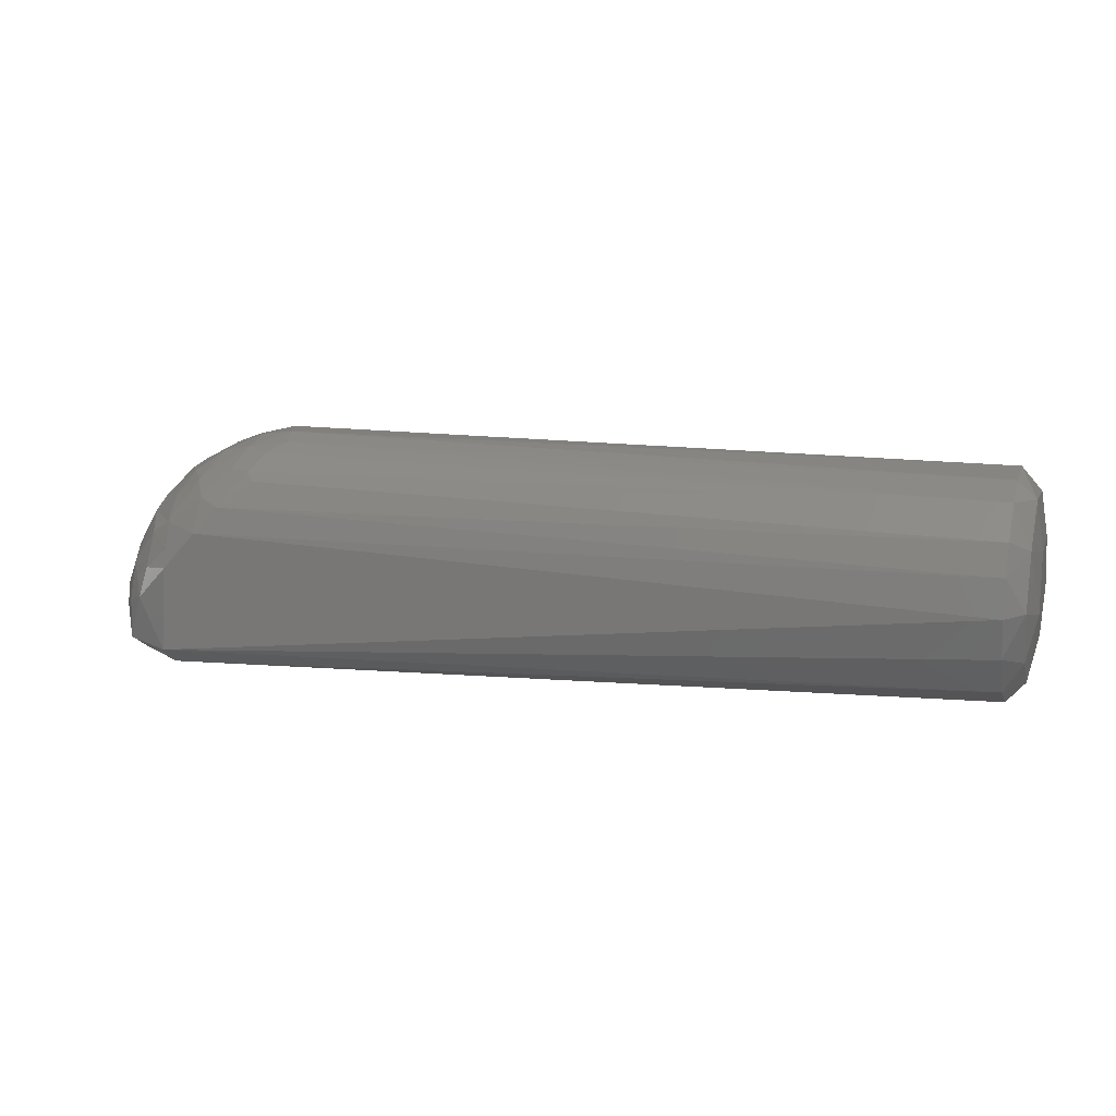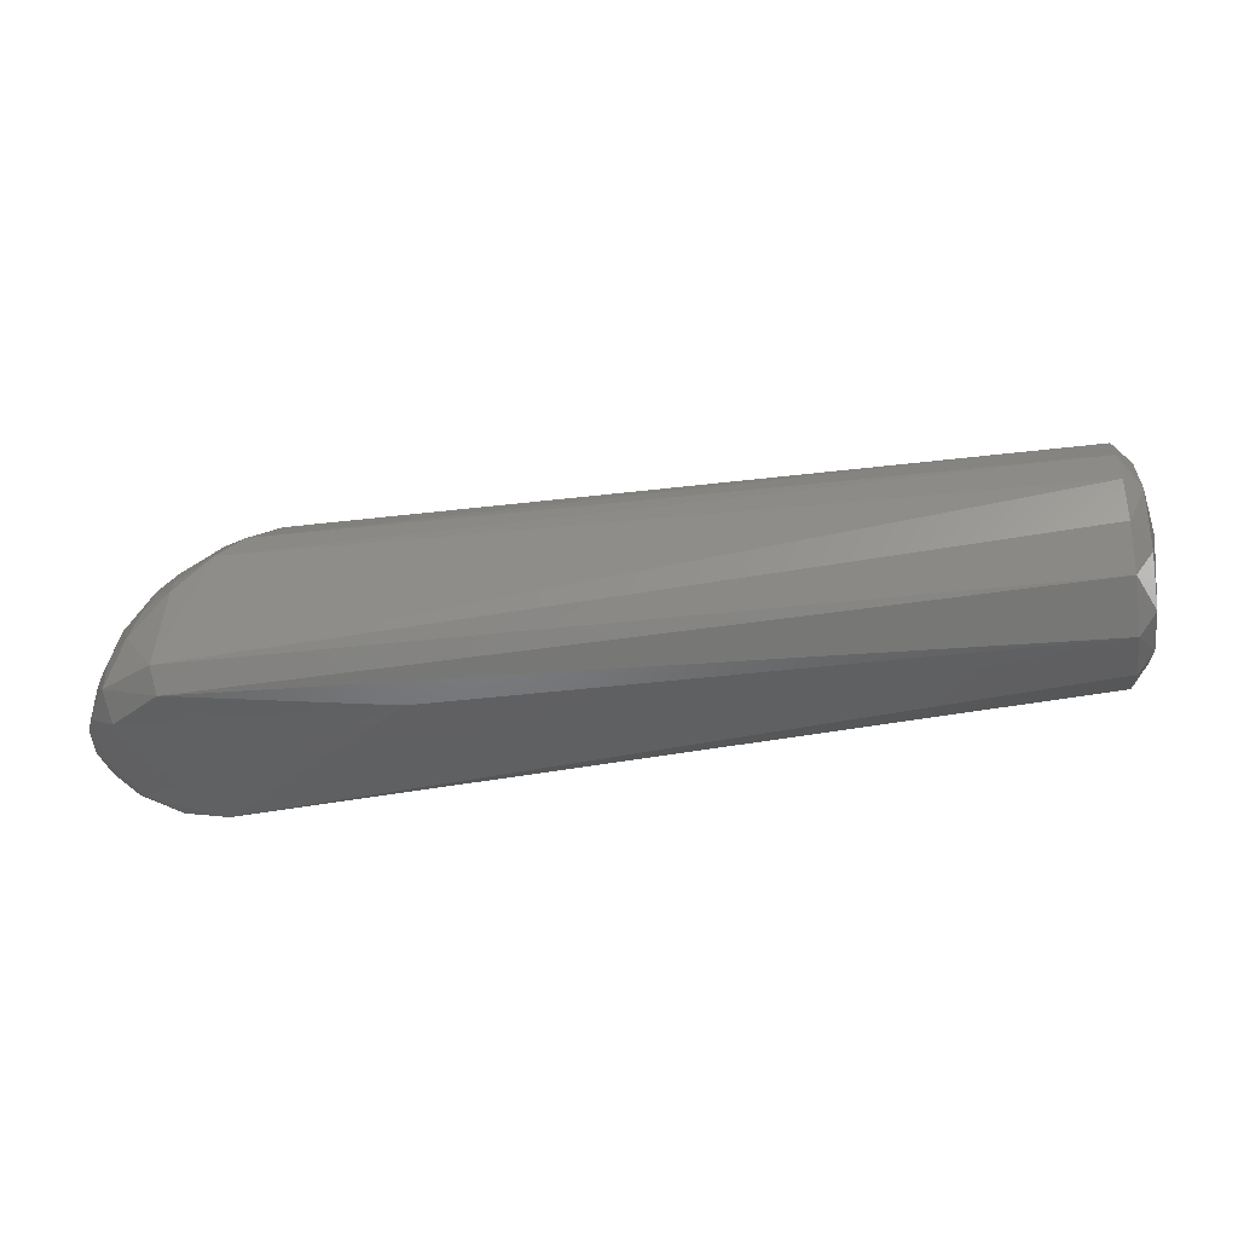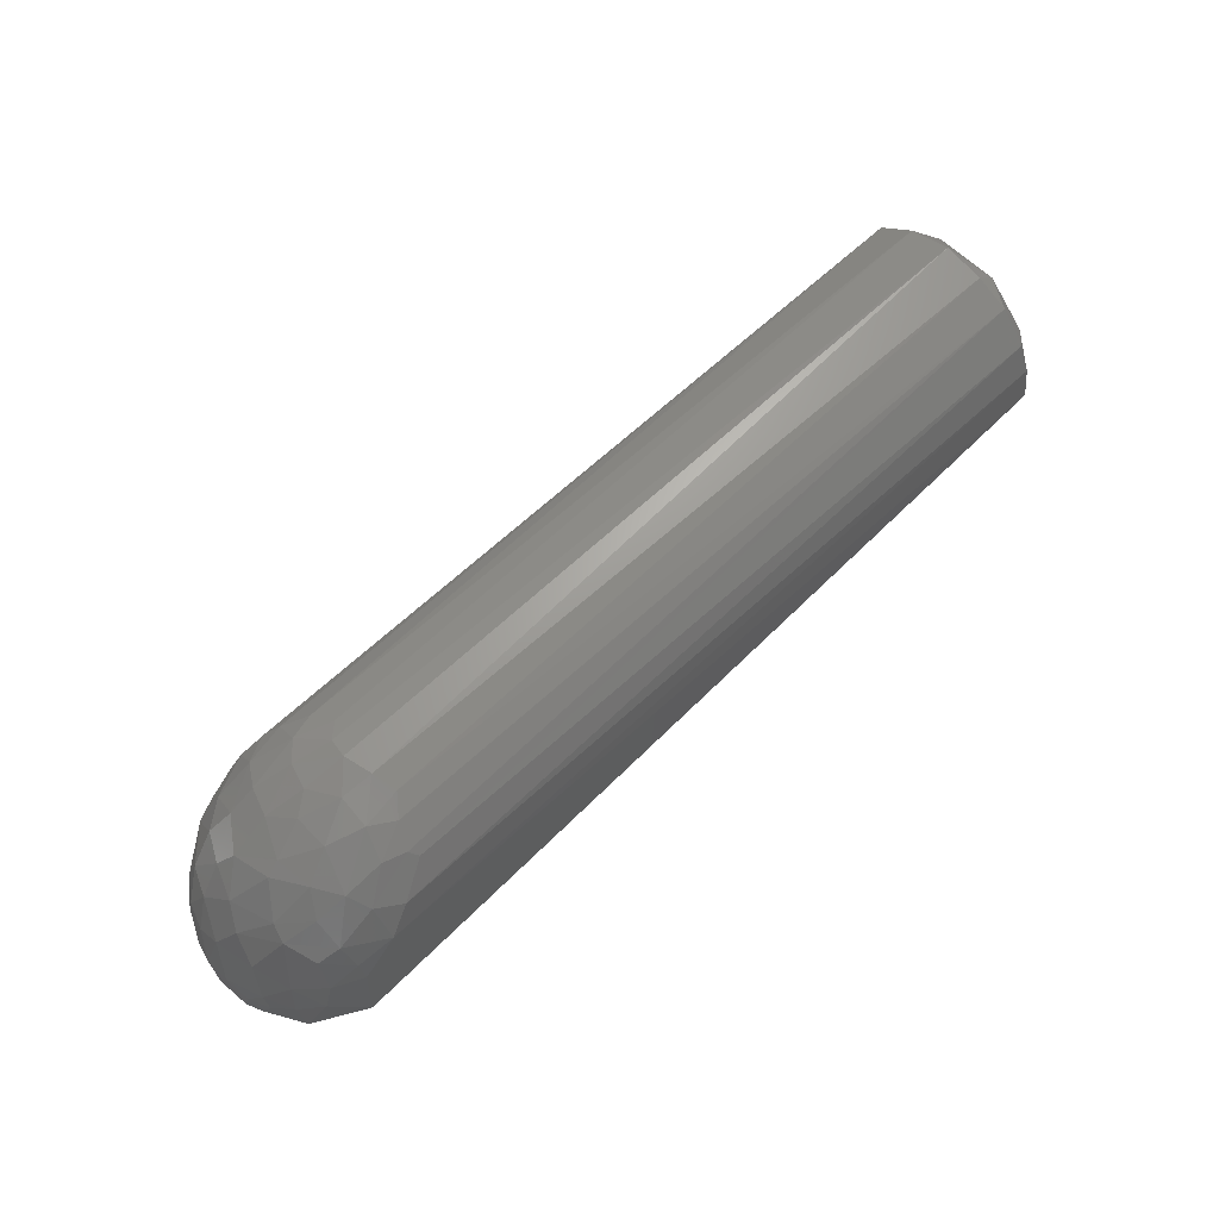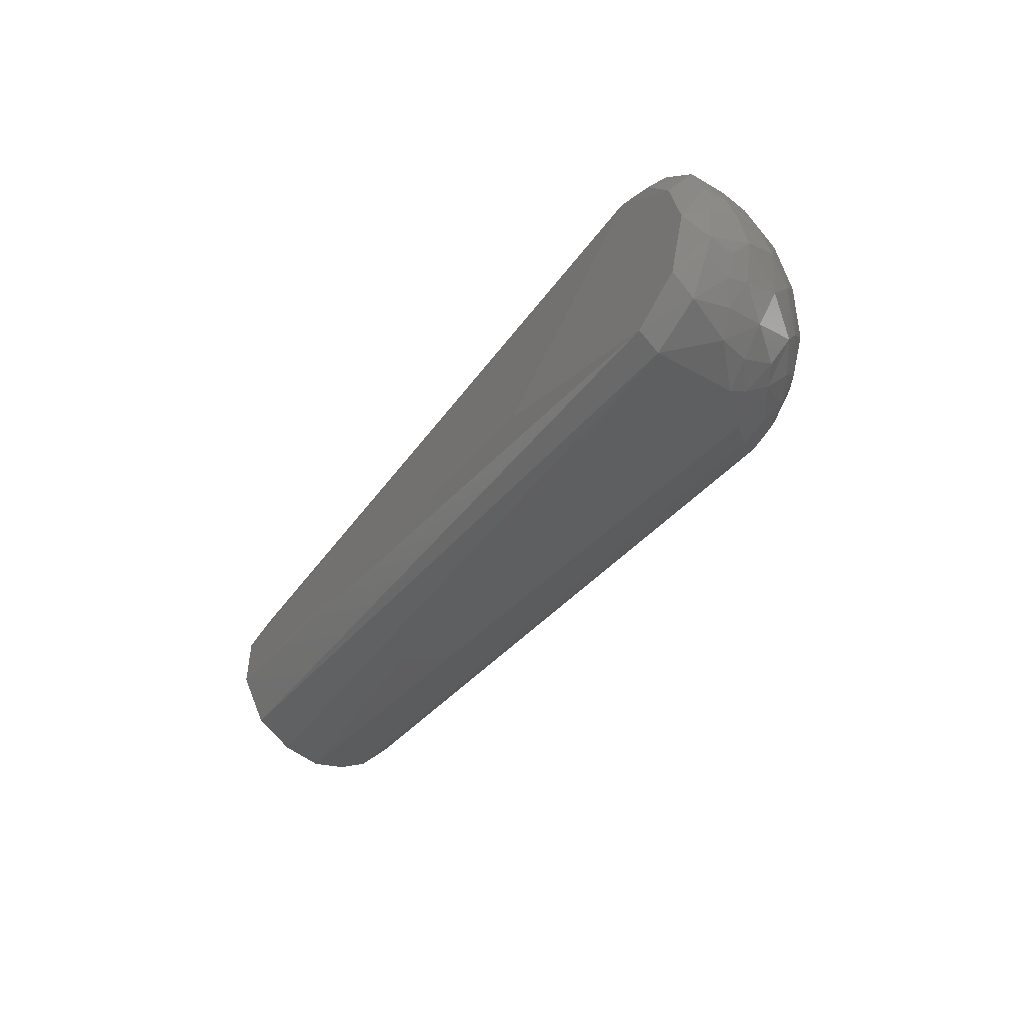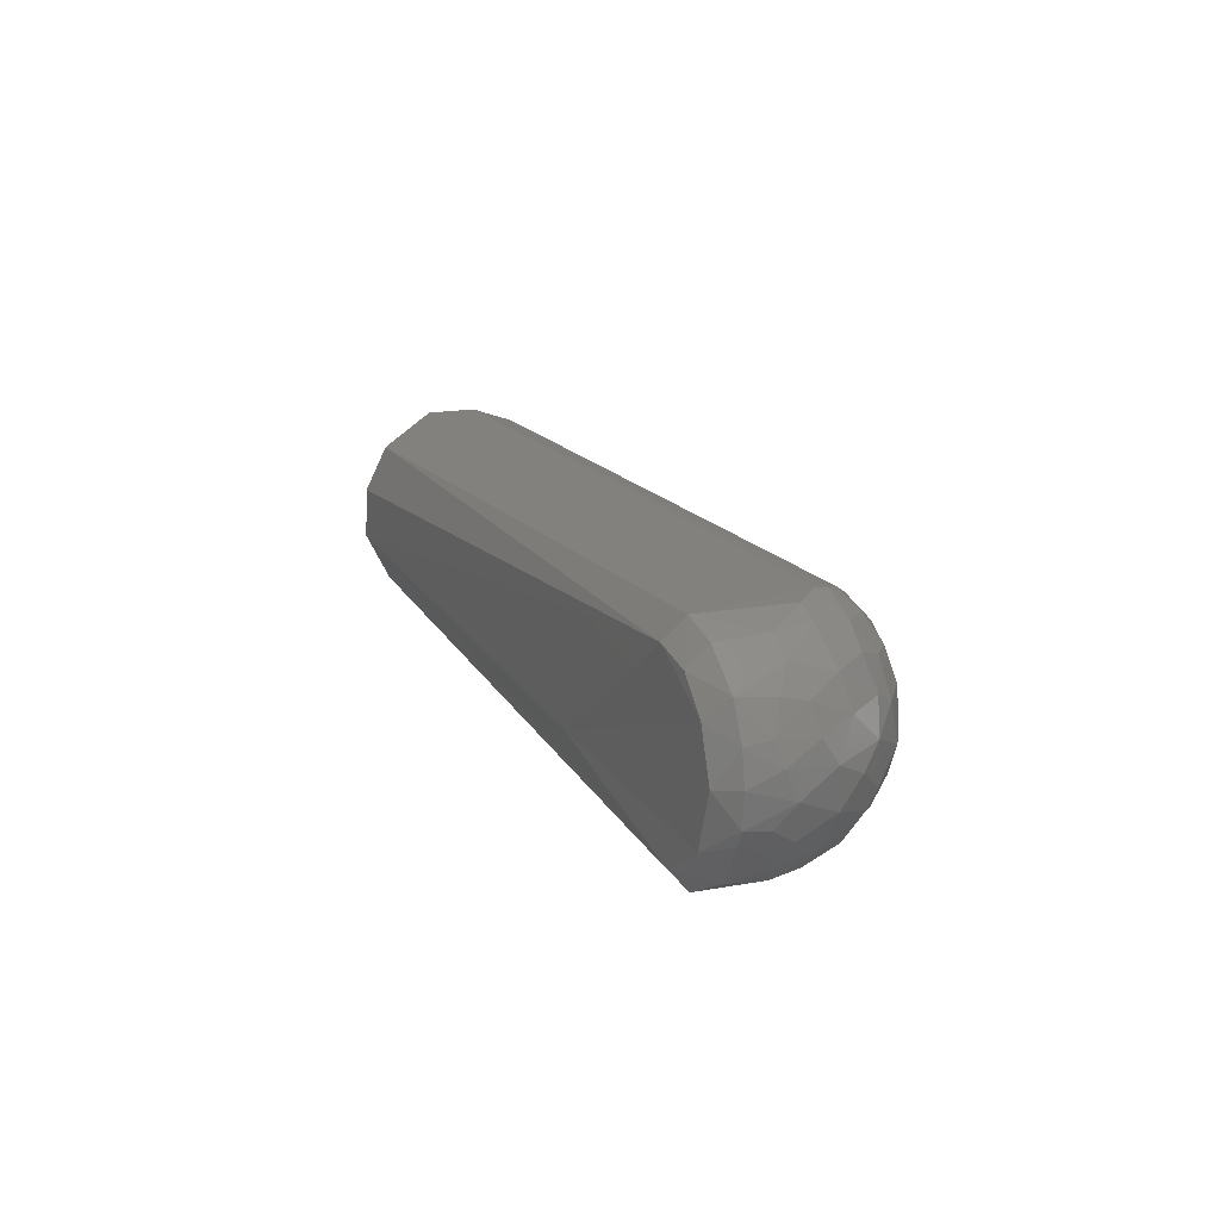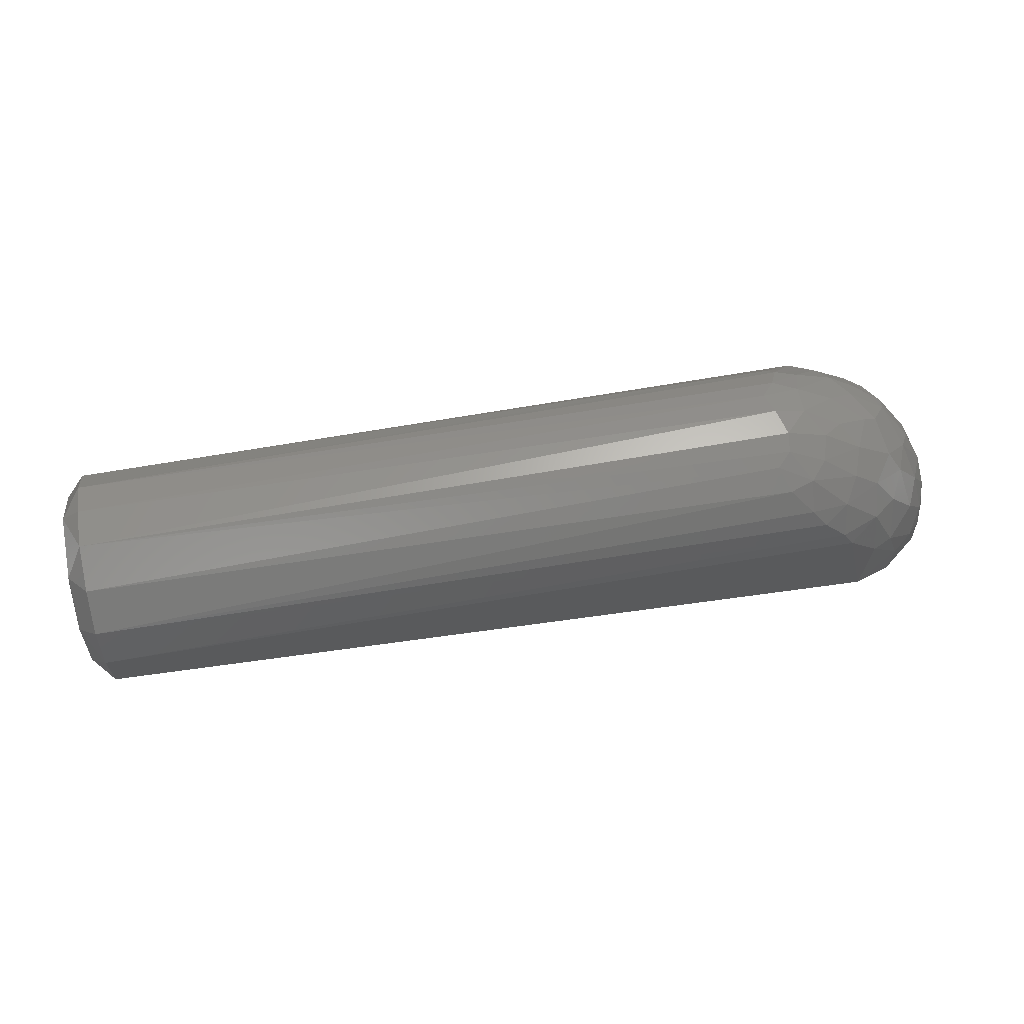
<metadata>
{"format":"stl","ext":"stl","renderer":"f3d","projection":"perspective","resolution":1024,"background":"white","views":[{"elev":14.2,"azim":17.6,"up":"+Z"},{"elev":-42.9,"azim":8.1,"up":"+Z"},{"elev":64.8,"azim":-43.2,"up":"+Z"},{"elev":-36.5,"azim":-123.3,"up":"+Y"},{"elev":16.1,"azim":-113.1,"up":"+Y"},{"elev":65.4,"azim":170.0,"up":"+Z"}]}
</metadata>
<code>
# stl→obj: 112 verts, 220 faces
v -0.05798 0.007592 0.02764
v -0.05555 0.01831 0.01021
v -0.0587 0.001562 0.009969
v 0.0403 0.006652 0.1261
v 0.02202 0.02298 0.1175
v 0.0182 0.008934 0.1204
v 0.448 -0.01595 0.1158
v 0.438 0.007609 0.1274
v 0.438 -0.01472 0.1245
v -0.04798 0.03349 0.02972
v -0.05522 0.0192 0.02398
v -0.0471 0.02989 0.0438
v 0.438 -0.03956 0.02305
v 0.448 -0.01547 0.02165
v 0.448 -0.03765 0.03832
v 0.01116 0.04402 0.09919
v -0.0104 0.03232 0.09509
v 0.003517 0.03055 0.106
v -0.00766 0.05813 0.009476
v -0.003774 0.04655 -0.0005472
v -0.02502 0.04099 -1.145e-05
v 0.4527 -0.02533 0.06035
v 0.452 -0.01367 0.0888
v 0.448 -0.03929 0.09512
v 0.02685 -0.02335 0.1194
v 0.04766 -0.02091 0.1223
v 0.04422 -0.0084 0.1259
v 0.4522 0.02701 0.06326
v 0.4521 0.003047 0.04197
v -0.03967 -0.03753 0.05249
v -0.02451 -0.0425 0.07196
v -0.03076 -0.02705 0.08004
v 0.448 0.01222 0.02165
v 0.438 0.05795 0.05026
v 0.438 0.05795 0.07794
v 0.448 0.04864 0.06321
v 0.448 0.04191 0.09322
v 0.438 0.03083 0.1181
v 0.448 0.01904 0.113
v 0.438 -0.03319 0.1171
v 0.4521 0.01164 0.09117
v 0.448 0.03611 0.03482
v 0.02083 -0.05406 0.0909
v 0.438 -0.05586 0.08511
v 0.438 -0.04871 0.1009
v 0.438 -0.01262 0.009464
v 0.438 0.03956 0.02305
v -0.01972 0.05292 0.0593
v -0.03827 0.04387 0.03777
v -0.0356 0.03611 0.06236
v -0.05179 0.01565 0.04689
v -0.04218 0.02004 0.0662
v -0.05685 -0.01556 0.01006
v -0.05328 -0.02351 0.01
v -0.05539 -0.01833 0.02405
v -0.05741 -0.007236 0.03444
v -0.05099 0.002808 0.05538
v -0.02739 0.05194 0.01
v 0.448 -0.05012 0.06655
v 0.438 -0.05357 0.04378
v 0.438 -0.05922 0.06548
v 0.438 0.01494 0.01063
v 0.03978 -0.03055 0.1178
v 0.02232 -0.03775 0.1091
v -0.0412 -0.04358 0.01
v -0.03131 -0.05018 0.03547
v -0.04257 -0.04004 0.03106
v 0.03089 0.03317 0.1153
v 0.03432 -0.04169 0.1089
v 0.007564 -0.0466 0.09421
v 0.00813 -0.05807 0.07639
v -0.01059 -0.05798 0.0556
v -0.0136 -0.05812 0.008909
v -0.01319 -0.04608 0.07883
v -0.01409 -0.03312 0.09171
v -0.03901 -0.02931 -5.188e-05
v -0.01204 -0.04706 -0.000636
v -0.04767 0.03601 0.01
v 0.001729 -0.03628 0.1018
v -0.0179 -0.005562 0.1013
v -0.02204 0.01524 0.09511
v -0.0358 0.004757 0.08191
v -0.05068 -0.02658 0.03683
v -0.05032 -0.02967 0.02484
v 0.438 0.04961 0.1015
v 0.01281 0.05606 0.08352
v 0.007525 0.0581 0.07472
v -0.04051 0.02493 -2.248e-05
v 0.09984 -0.02376 -6.47e-05
v -0.04884 -8.396e-07 -1.522e-05
v 0.03216 0.04685 0.1026
v 0.044 0.03712 0.1135
v 0.008141 -0.01637 0.1148
v -0.04645 -0.01896 0.0585
v -0.02848 -0.01905 0.0868
v -0.00897 0.0579 0.05923
v -0.0268 0.05296 0.03737
v -0.001566 0.01477 0.11
v -0.02595 -0.04979 0.053
v -0.01112 -0.05407 0.06559
v -0.02143 0.03773 0.08087
v -0.02914 0.02164 0.08463
v -0.007316 -0.02267 0.1036
v -0.01041 -0.003883 0.1063
v -0.04252 -0.005799 0.07149
v 0.02455 0.05231 0.09393
v 0.04942 0.02453 0.1209
v -0.008177 0.04753 0.08236
v 0.007621 0.001353 0.1163
v 0.04175 0.01702 0.1237
v 0.03803 -0.04558 0.1047
v 0.02741 -0.006999 0.1234
f 1 2 3
f 4 5 6
f 7 8 9
f 10 11 12
f 13 14 15
f 16 17 18
f 19 20 21
f 22 23 24
f 25 26 27
f 28 23 29
f 30 31 32
f 14 33 29
f 34 35 36
f 37 38 39
f 7 9 40
f 37 39 41
f 42 36 28
f 43 44 45
f 46 33 14
f 47 20 19
f 48 49 50
f 12 51 52
f 53 54 55
f 34 42 47
f 56 57 1
f 37 41 28
f 19 21 58
f 42 28 29
f 59 60 15
f 59 44 61
f 46 62 33
f 63 25 64
f 65 66 67
f 68 18 5
f 43 69 70
f 63 40 26
f 71 72 73
f 68 16 18
f 32 74 75
f 65 76 77
f 78 10 49
f 79 75 74
f 34 36 42
f 80 81 82
f 83 55 84
f 85 35 86
f 34 87 35
f 20 88 21
f 89 90 88
f 65 73 66
f 89 76 90
f 85 91 92
f 79 25 93
f 30 94 83
f 8 4 27
f 47 42 33
f 59 24 44
f 71 70 74
f 34 47 19
f 8 39 38
f 12 11 51
f 7 23 41
f 32 75 95
f 48 96 97
f 56 83 94
f 81 98 18
f 56 55 83
f 68 92 91
f 31 99 100
f 90 2 88
f 43 70 71
f 99 72 100
f 56 94 57
f 89 88 20
f 89 20 46
f 47 62 20
f 71 61 44
f 73 13 60
f 101 50 102
f 47 33 62
f 7 39 8
f 78 88 2
f 85 38 37
f 49 10 12
f 31 100 74
f 80 103 104
f 79 70 64
f 22 29 23
f 57 105 82
f 65 77 73
f 57 82 52
f 86 16 106
f 71 100 72
f 81 18 17
f 82 105 95
f 34 19 87
f 68 107 92
f 48 101 108
f 16 91 106
f 78 49 97
f 49 12 50
f 1 51 11
f 65 54 76
f 83 84 67
f 79 64 25
f 32 31 74
f 30 32 94
f 42 29 33
f 37 36 35
f 30 83 67
f 73 60 61
f 93 109 104
f 4 110 5
f 57 94 105
f 79 103 75
f 1 57 51
f 46 20 62
f 69 64 70
f 40 69 111
f 48 50 101
f 108 17 16
f 65 84 54
f 56 1 3
f 97 19 58
f 86 108 16
f 89 46 77
f 81 102 82
f 96 108 87
f 7 24 23
f 28 41 23
f 46 14 13
f 55 54 84
f 81 104 98
f 95 75 103
f 79 74 70
f 90 3 2
f 73 77 13
f 32 95 105
f 13 15 60
f 96 19 97
f 85 92 38
f 112 6 109
f 8 110 4
f 85 86 106
f 43 45 111
f 59 15 22
f 66 72 99
f 4 112 27
f 79 93 103
f 45 44 24
f 30 99 31
f 8 38 107
f 78 2 11
f 53 3 90
f 53 90 76
f 96 87 19
f 78 21 88
f 80 95 103
f 32 105 94
f 71 73 61
f 80 82 95
f 30 67 66
f 8 27 9
f 37 28 36
f 68 5 110
f 104 109 98
f 6 98 109
f 85 106 91
f 108 101 17
f 68 91 16
f 48 97 49
f 65 67 84
f 46 13 77
f 59 22 24
f 1 11 2
f 81 17 102
f 73 72 66
f 57 52 51
f 68 110 107
f 112 93 25
f 22 15 14
f 22 14 29
f 56 3 53
f 101 102 17
f 78 11 10
f 43 111 69
f 27 26 9
f 78 58 21
f 89 77 76
f 4 6 112
f 86 87 108
f 7 41 39
f 5 98 6
f 112 25 27
f 82 102 52
f 53 76 54
f 56 53 55
f 93 104 103
f 7 40 24
f 40 111 45
f 50 12 52
f 78 97 58
f 43 71 44
f 8 107 110
f 50 52 102
f 40 9 26
f 63 69 40
f 30 66 99
f 5 18 98
f 85 37 35
f 86 35 87
f 71 74 100
f 63 64 69
f 40 45 24
f 59 61 60
f 112 109 93
f 92 107 38
f 63 26 25
f 48 108 96
f 80 104 81

</code>
